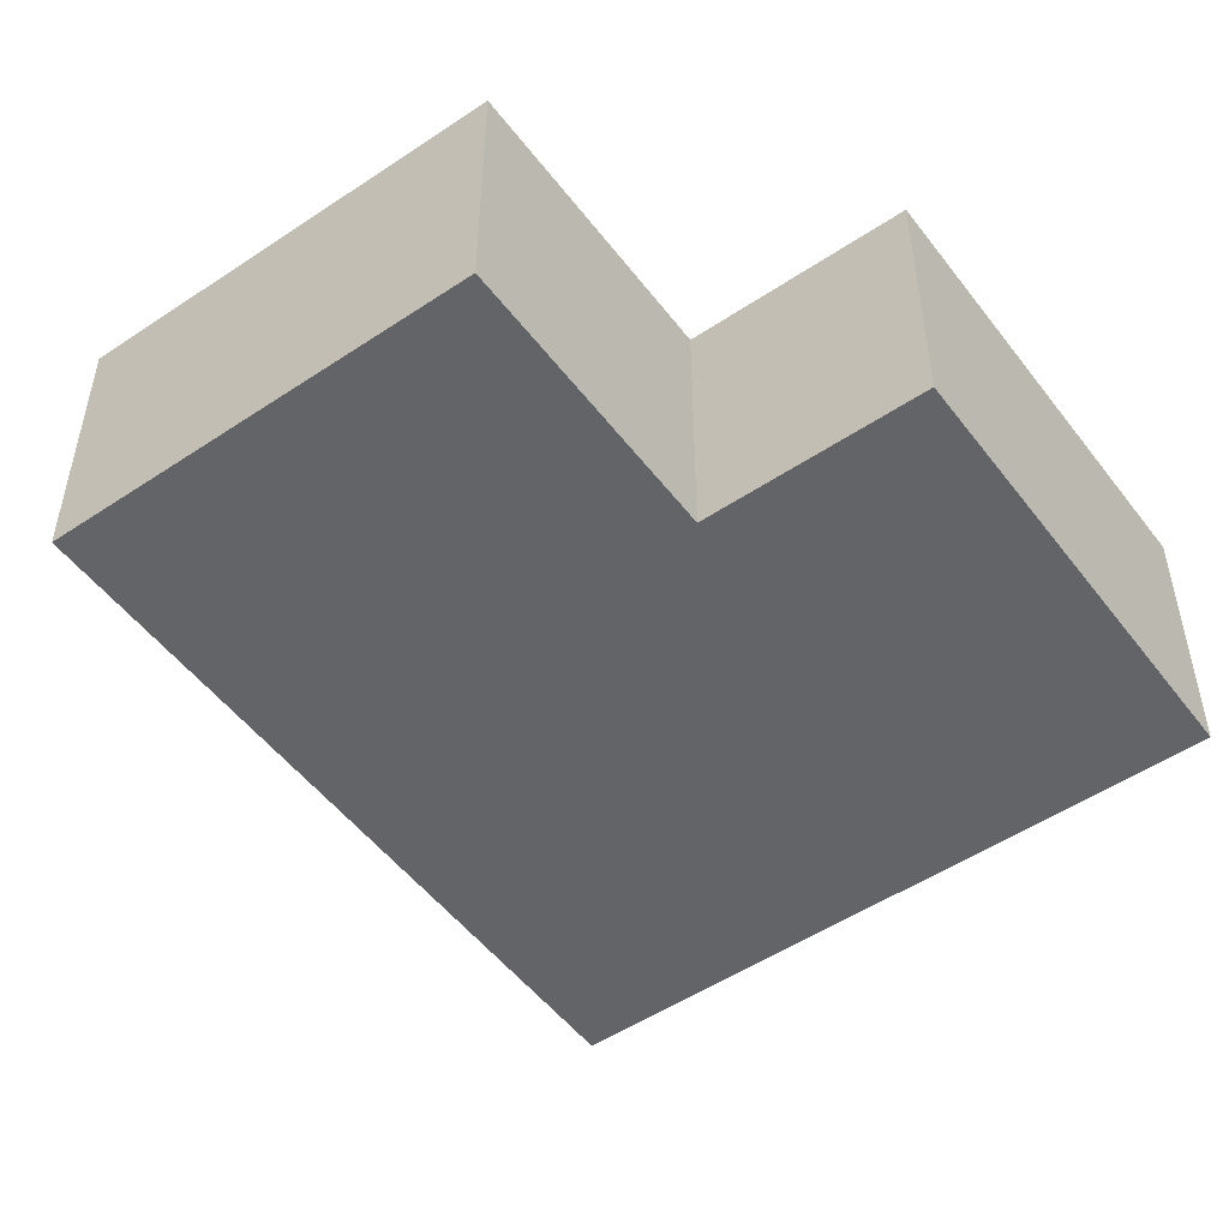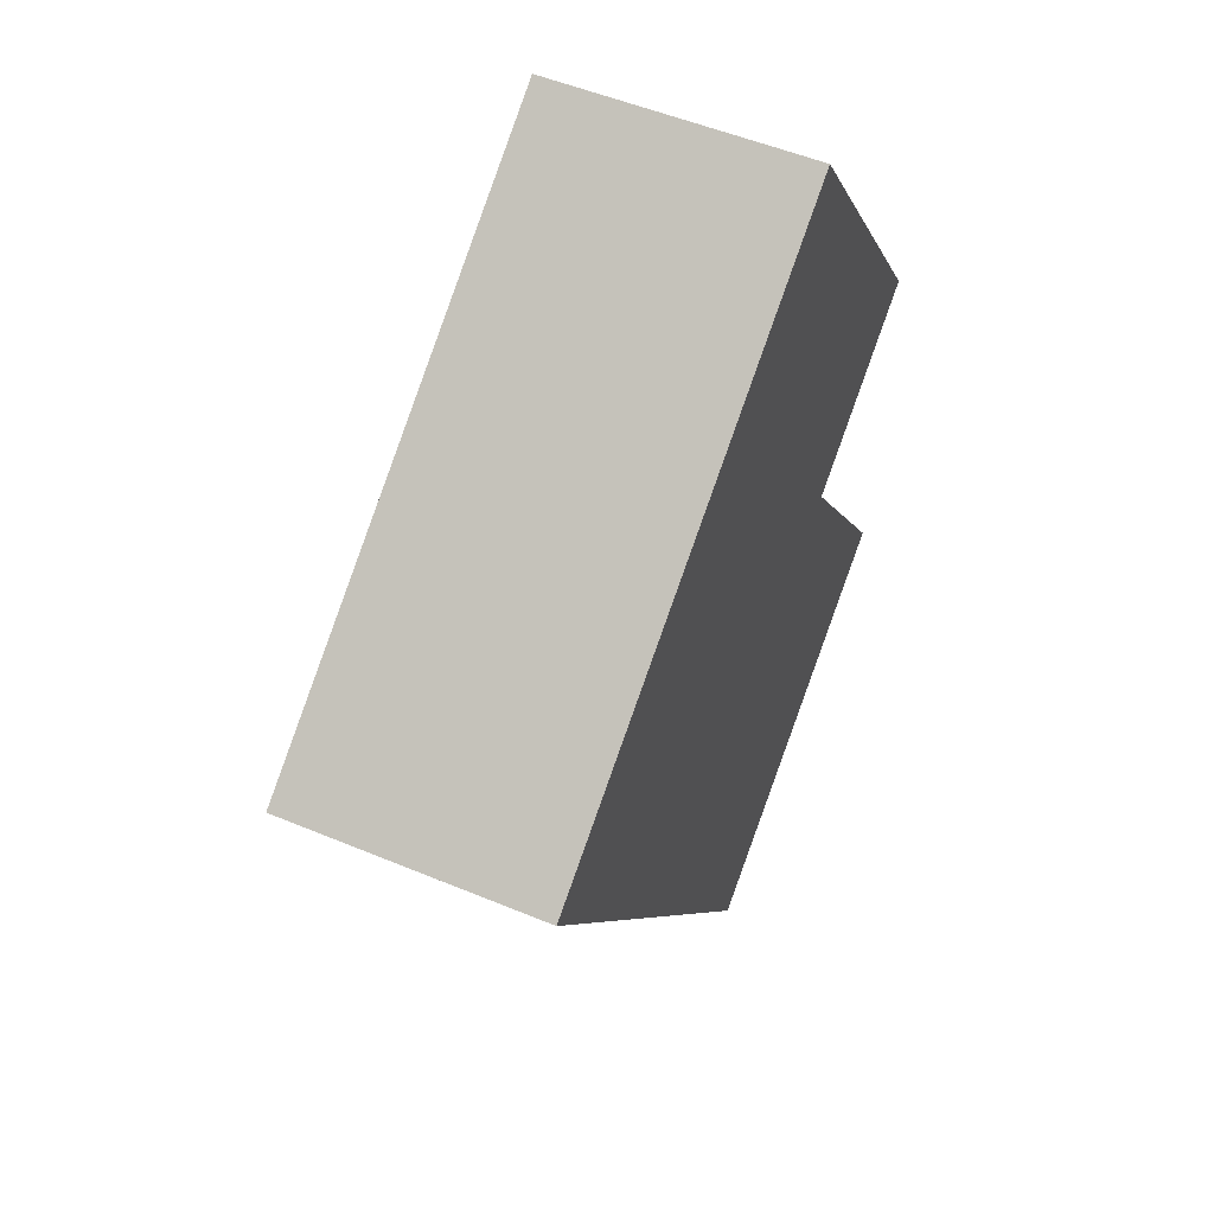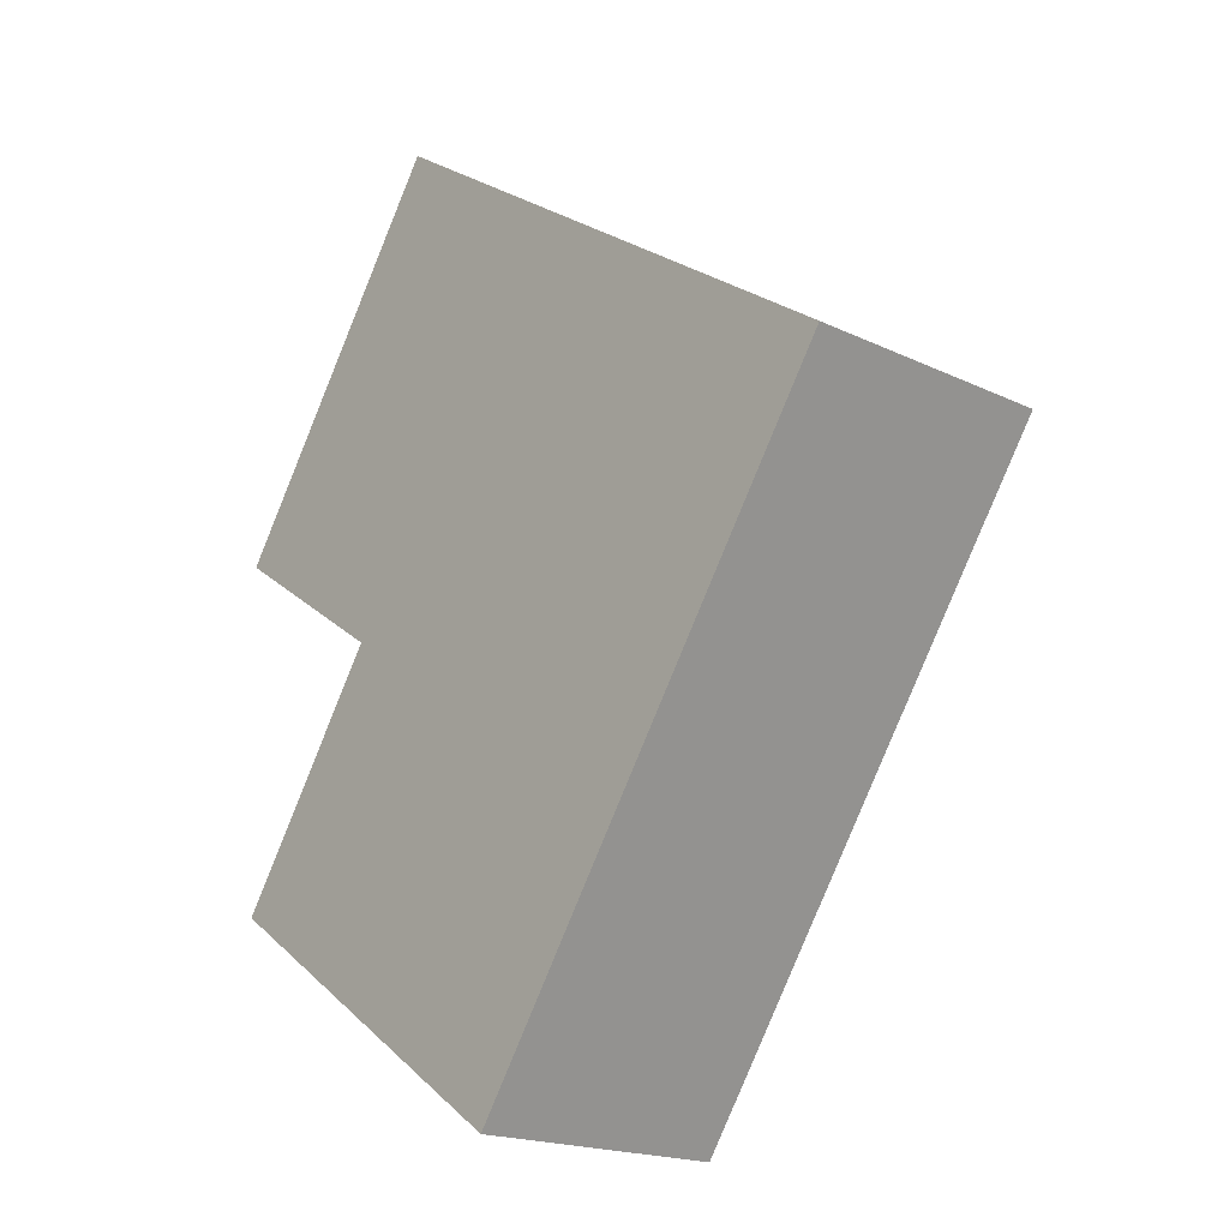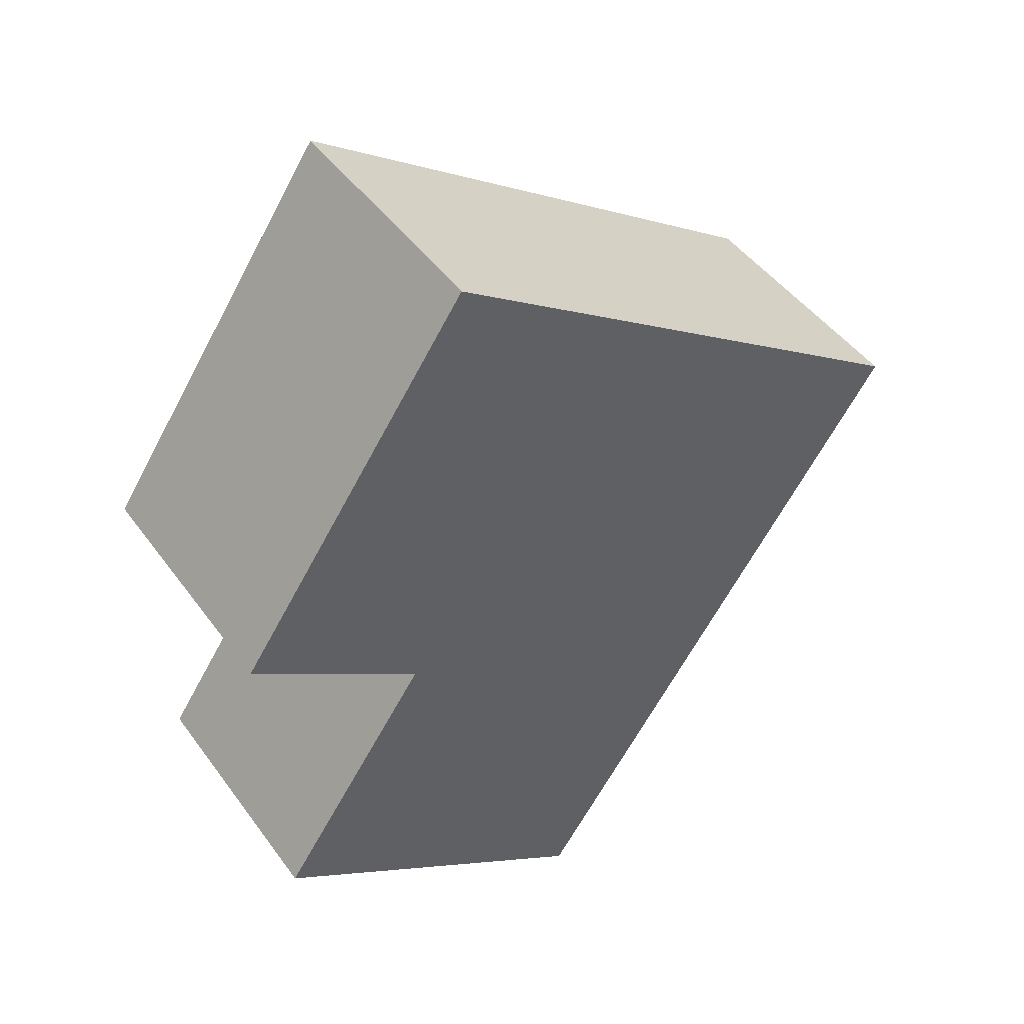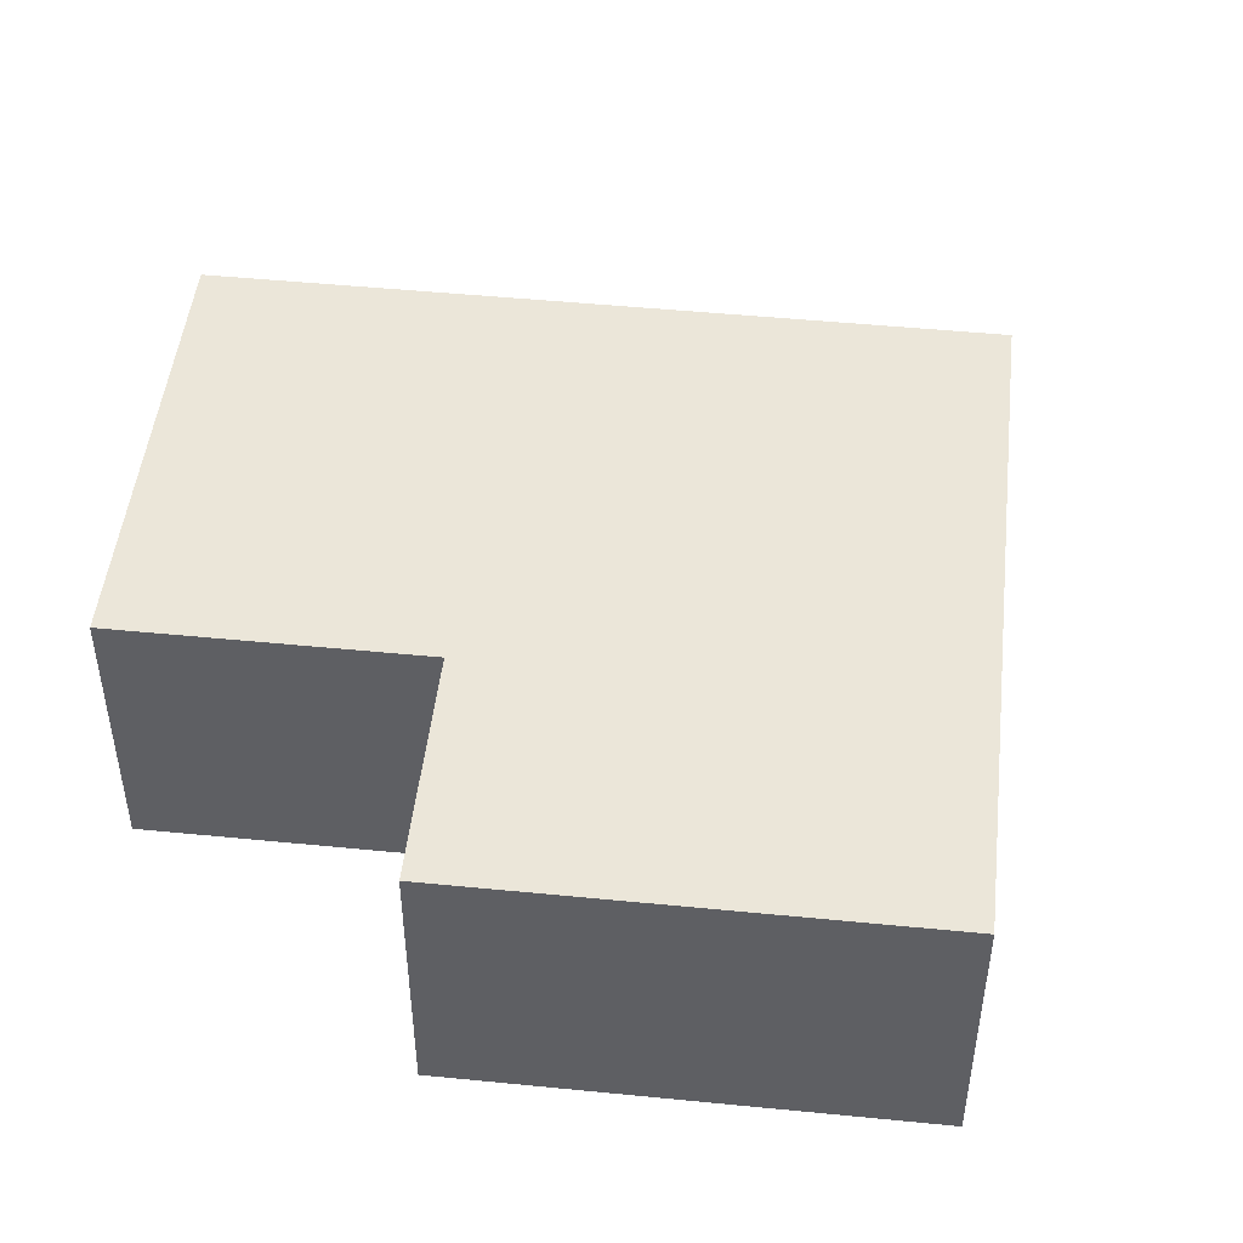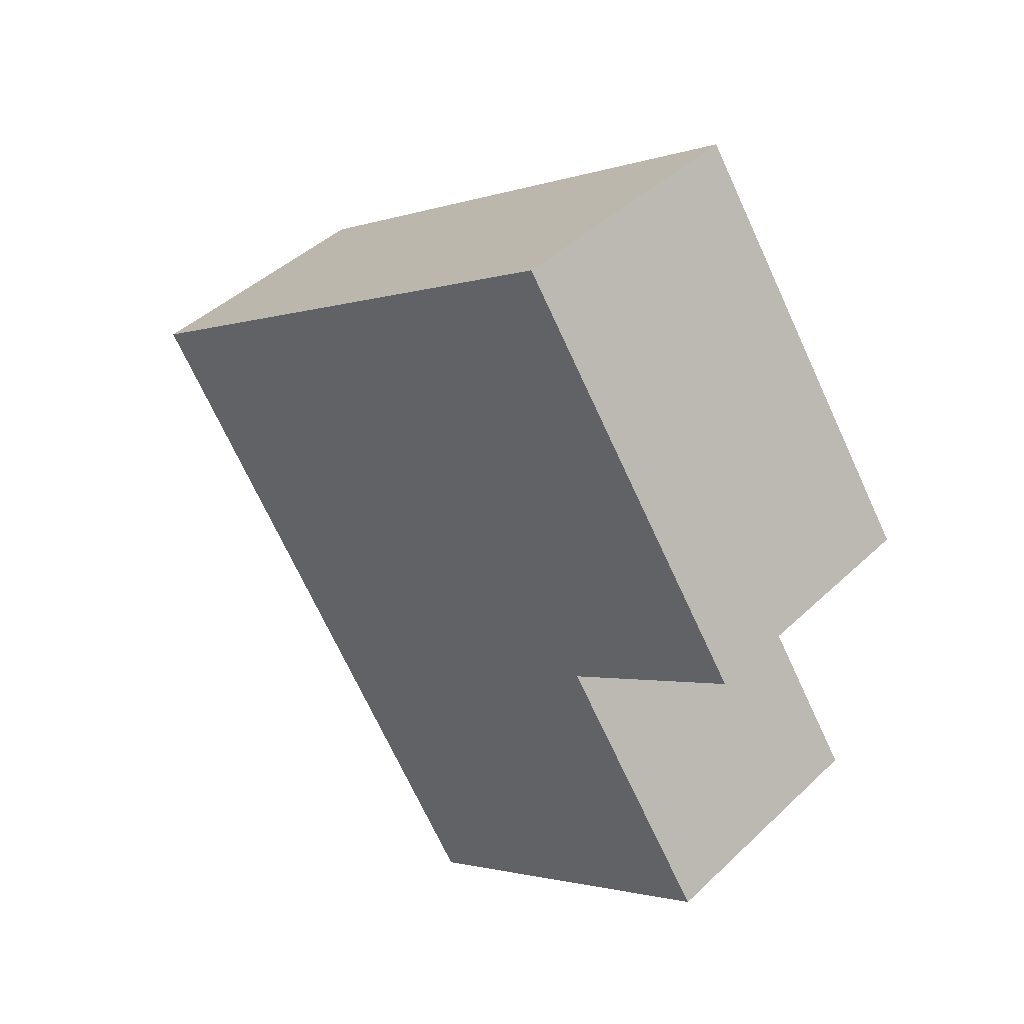
<metadata>
{"format":"obj","ext":"obj","renderer":"f3d","projection":"perspective","resolution":1024,"background":"white","views":[{"elev":-51.2,"azim":-109.5,"up":"+Y"},{"elev":52.4,"azim":114.2,"up":"+Z"},{"elev":-19.1,"azim":48.1,"up":"+Z"},{"elev":46.5,"azim":-34.0,"up":"+Z"},{"elev":48.3,"azim":-49.2,"up":"+Y"},{"elev":43.8,"azim":-137.8,"up":"+Z"}]}
</metadata>
<code>
v  2.144 2.27 3.123
v  1.567 2.27 -1.075
v  0 2.27 1.39e-16
v  3.203 2.27 -5.194
v  0.17 2.27 -3.112
v  6.745 2.27 -0.034
v  0.17 1.906e-16 -3.112
v  1.567 6.582e-17 -1.075
v  0 0 0
v  2.144 -1.912e-16 3.123
v  3.203 3.18e-16 -5.194
v  6.745 2.082e-18 -0.034
g defaultobject
f 1 2 3
f 2 4 5
f 4 2 1
f 4 1 6
f 7 2 5
f 2 7 8
f 9 1 3
f 1 9 10
f 8 3 2
f 3 8 9
f 11 5 4
f 5 11 7
f 10 6 1
f 6 10 12
f 12 4 6
f 4 12 11
f 9 12 10
f 12 9 8
f 12 8 7
f 12 7 11

</code>
